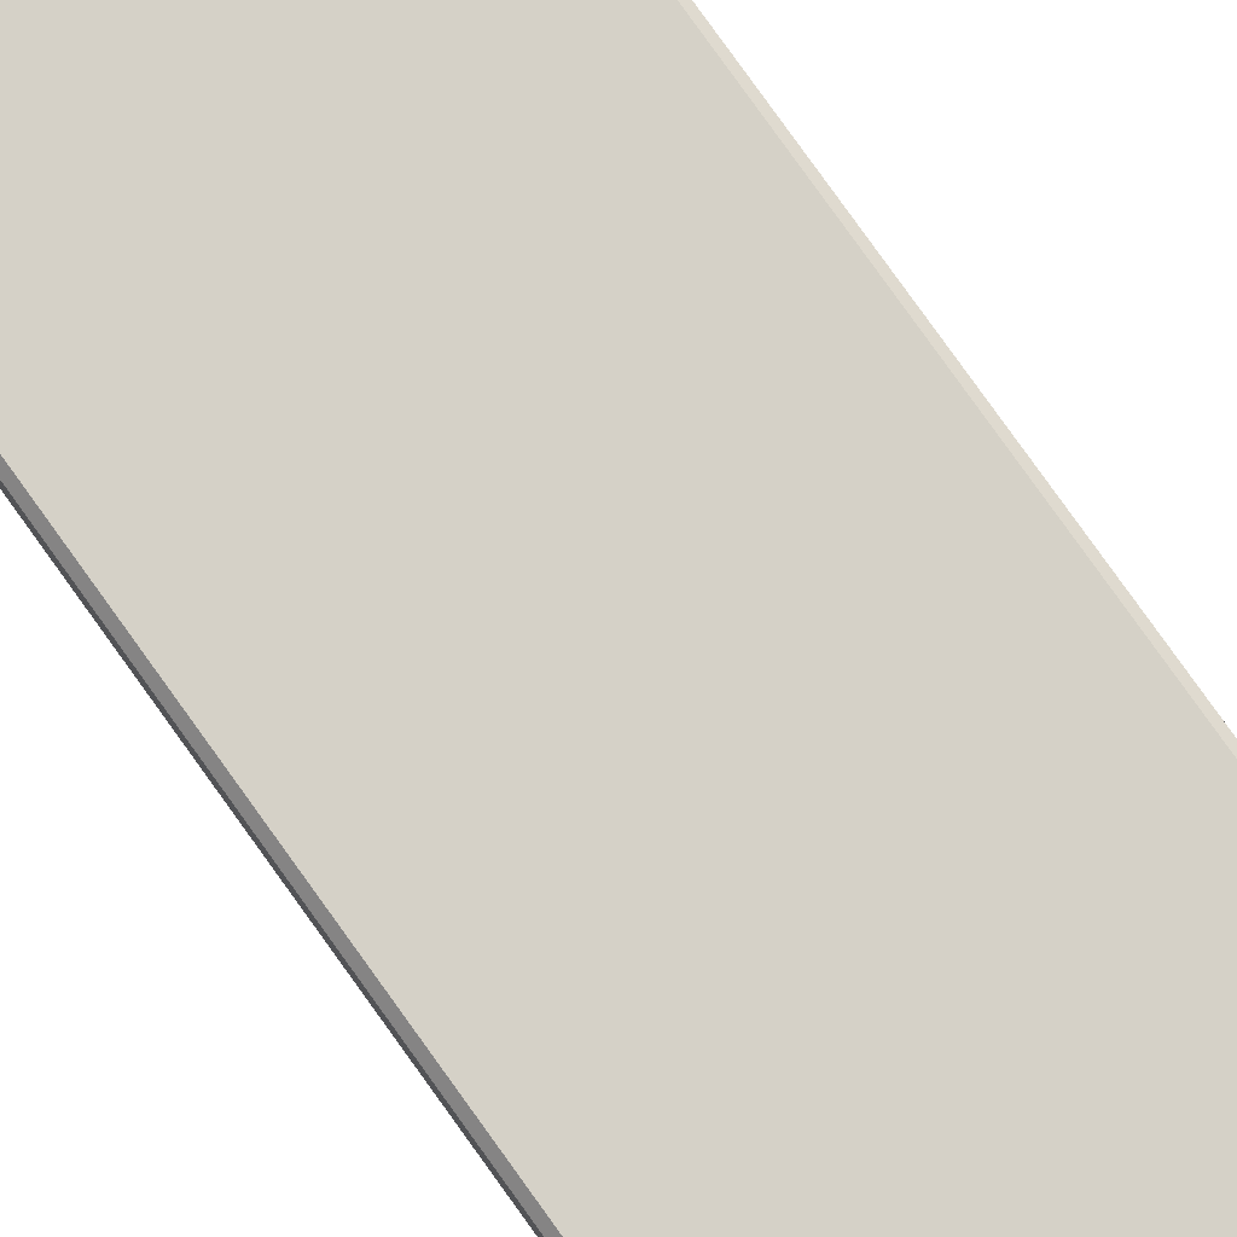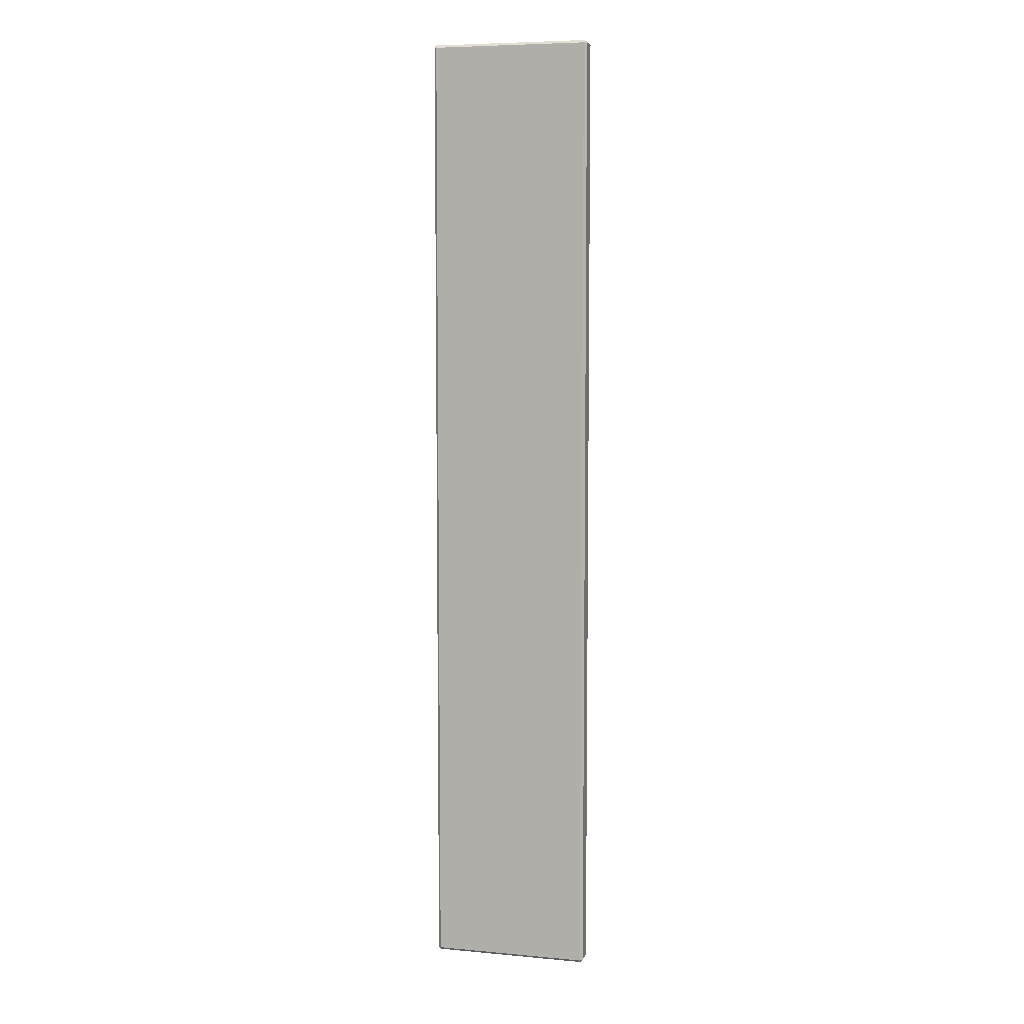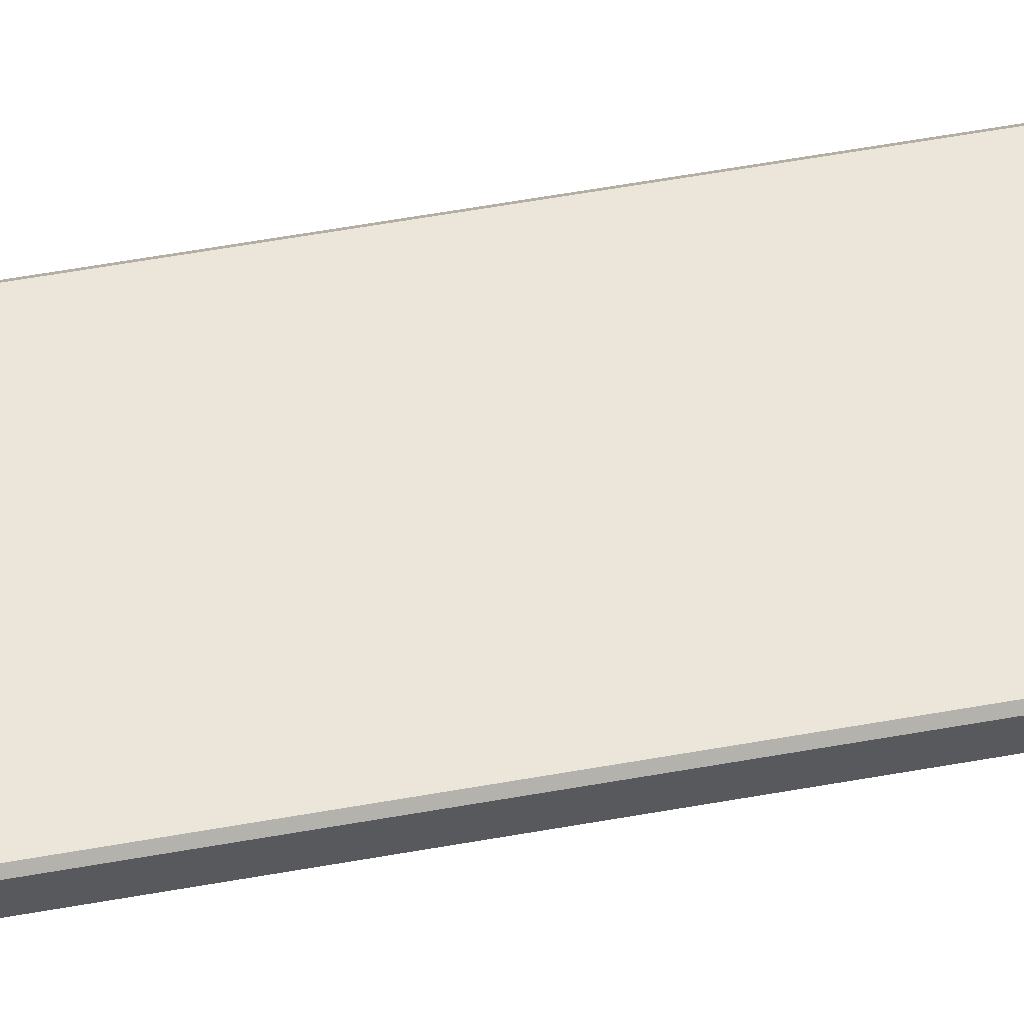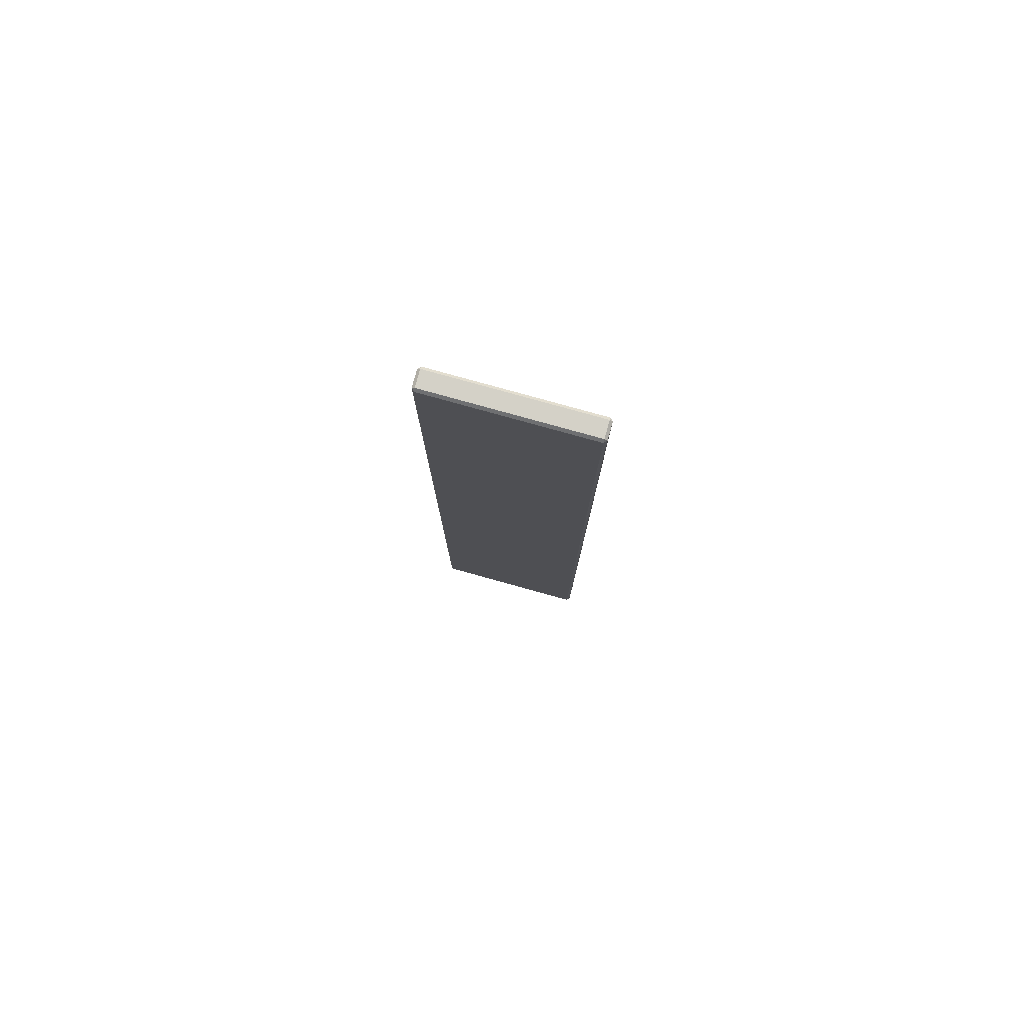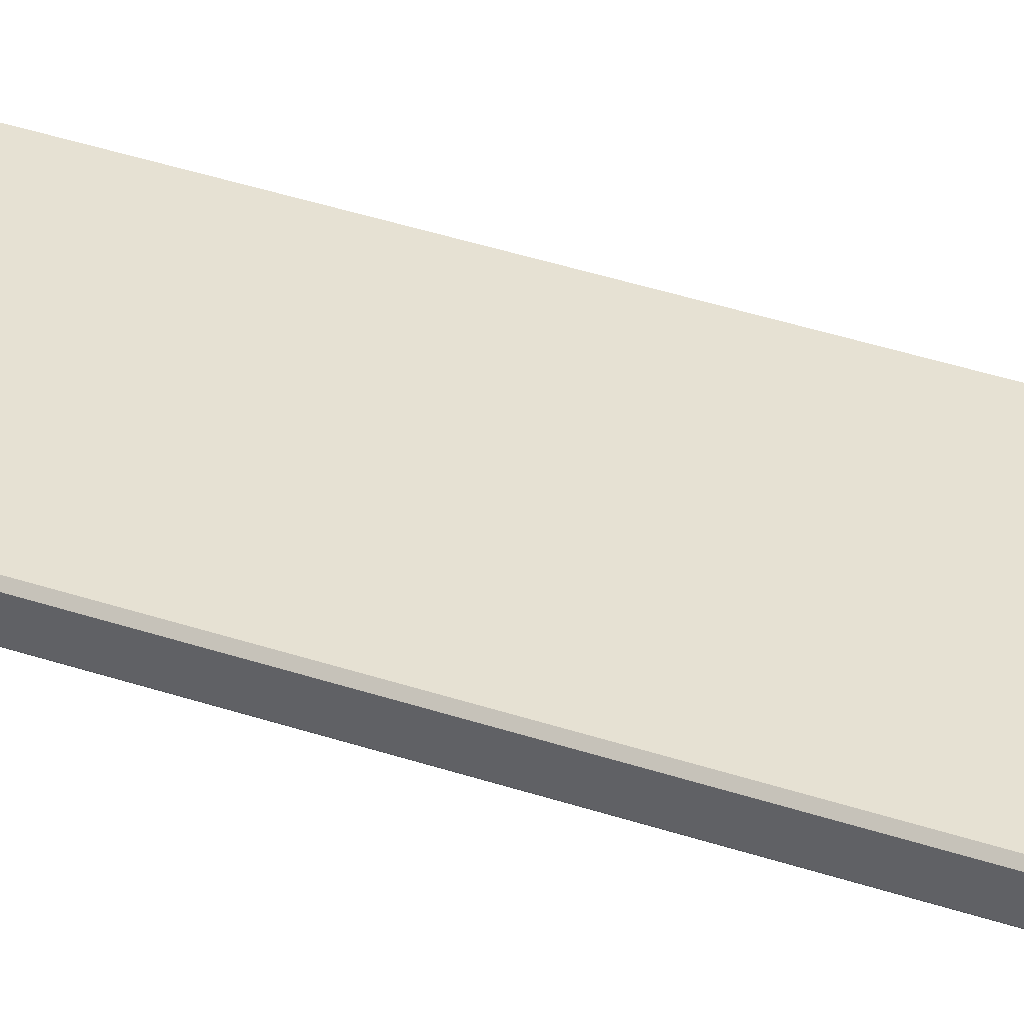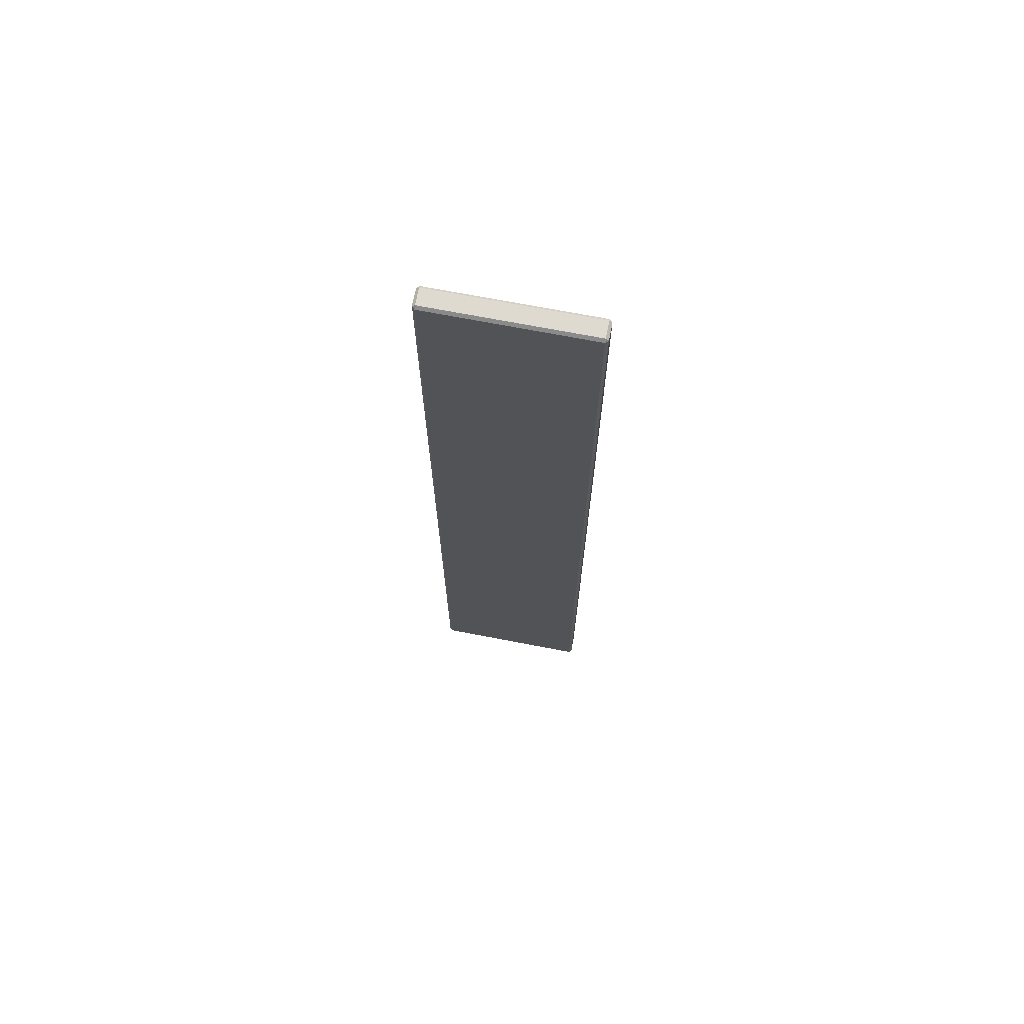
<metadata>
{"format":"obj","ext":"obj","renderer":"f3d","projection":"perspective","resolution":1024,"background":"white","views":[{"elev":79.7,"azim":144.4,"up":"+Y"},{"elev":6.8,"azim":14.8,"up":"+Z"},{"elev":56.3,"azim":79.3,"up":"+Y"},{"elev":79.8,"azim":15.5,"up":"+Z"},{"elev":38.8,"azim":-67.1,"up":"+Y"},{"elev":70.7,"azim":-169.1,"up":"+Z"}]}
</metadata>
<code>
g
v 58 8 358
v -58 8 358
v -58 8 336.8
v -58 8 313.5
v -58 8 290.3
v -58 8 267.1
v -58 8 243.9
v -58 8 220.6
v -58 8 197.4
v -58 8 174.2
v -58 8 151
v -58 8 127.7
v -58 8 104.5
v -58 8 81.29
v -58 8 58.06
v -58 8 34.84
v -58 8 11.61
v -58 8 -11.61
v -58 8 -34.84
v -58 8 -58.06
v -58 8 -81.29
v -58 8 -104.5
v -58 8 -127.7
v -58 8 -151
v -58 8 -174.2
v -58 8 -197.4
v -58 8 -220.6
v -58 8 -243.9
v -58 8 -267.1
v -58 8 -290.3
v -58 8 -313.5
v -58 8 -336.8
v -58 8 -358
v 58 8 -358
v 58 8 -336.8
v 58 8 -313.5
v 58 8 -290.3
v 58 8 -267.1
v 58 8 -243.9
v 58 8 -220.6
v 58 8 -197.4
v 58 8 -174.2
v 58 8 -151
v 58 8 -127.7
v 58 8 -104.5
v 58 8 -81.29
v 58 8 -58.06
v 58 8 -34.84
v 58 8 -11.61
v 58 8 11.61
v 58 8 34.84
v 58 8 58.06
v 58 8 81.29
v 58 8 104.5
v 58 8 127.7
v 58 8 151
v 58 8 174.2
v 58 8 197.4
v 58 8 220.6
v 58 8 243.9
v 58 8 267.1
v 58 8 290.3
v 58 8 313.5
v 58 8 336.8
v -58 6 360
v 58 6 360
v 58 -6 360
v -58 -6 360
v 60 6 -336.8
v 60 6 -358
v 60 -6 -358
v 60 -6 -336.8
v 60 -6 -313.5
v 60 -6 -290.3
v 60 -6 -267.1
v 60 -6 -243.9
v 60 -6 -220.6
v 60 -6 -197.4
v 60 -6 -174.2
v 60 -6 -151
v 60 -6 -127.7
v 60 -6 -104.5
v 60 -6 -81.29
v 60 -6 -58.06
v 60 -6 -34.84
v 60 -6 -11.61
v 60 -6 11.61
v 60 -6 34.84
v 60 -6 58.06
v 60 -6 81.29
v 60 -6 104.5
v 60 -6 127.7
v 60 -6 151
v 60 -6 174.2
v 60 -6 197.4
v 60 -6 220.6
v 60 -6 243.9
v 60 -6 267.1
v 60 -6 290.3
v 60 -6 313.5
v 60 -6 336.8
v 60 -6 358
v 60 6 358
v 60 6 336.8
v 60 6 313.5
v 60 6 290.3
v 60 6 267.1
v 60 6 243.9
v 60 6 220.6
v 60 6 197.4
v 60 6 174.2
v 60 6 151
v 60 6 127.7
v 60 6 104.5
v 60 6 81.29
v 60 6 58.06
v 60 6 34.84
v 60 6 11.61
v 60 6 -11.61
v 60 6 -34.84
v 60 6 -58.06
v 60 6 -81.29
v 60 6 -104.5
v 60 6 -127.7
v 60 6 -151
v 60 6 -174.2
v 60 6 -197.4
v 60 6 -220.6
v 60 6 -243.9
v 60 6 -267.1
v 60 6 -290.3
v 60 6 -313.5
v -60 -6 -336.8
v -60 -6 -358
v -60 6 -358
v -60 6 -336.8
v -60 6 -313.5
v -60 6 -290.3
v -60 6 -267.1
v -60 6 -243.9
v -60 6 -220.6
v -60 6 -197.4
v -60 6 -174.2
v -60 6 -151
v -60 6 -127.7
v -60 6 -104.5
v -60 6 -81.29
v -60 6 -58.06
v -60 6 -34.84
v -60 6 -11.61
v -60 6 11.61
v -60 6 34.84
v -60 6 58.06
v -60 6 81.29
v -60 6 104.5
v -60 6 127.7
v -60 6 151
v -60 6 174.2
v -60 6 197.4
v -60 6 220.6
v -60 6 243.9
v -60 6 267.1
v -60 6 290.3
v -60 6 313.5
v -60 6 336.8
v -60 6 358
v -60 -6 358
v -60 -6 336.8
v -60 -6 313.5
v -60 -6 290.3
v -60 -6 267.1
v -60 -6 243.9
v -60 -6 220.6
v -60 -6 197.4
v -60 -6 174.2
v -60 -6 151
v -60 -6 127.7
v -60 -6 104.5
v -60 -6 81.29
v -60 -6 58.06
v -60 -6 34.84
v -60 -6 11.61
v -60 -6 -11.61
v -60 -6 -34.84
v -60 -6 -58.06
v -60 -6 -81.29
v -60 -6 -104.5
v -60 -6 -127.7
v -60 -6 -151
v -60 -6 -174.2
v -60 -6 -197.4
v -60 -6 -220.6
v -60 -6 -243.9
v -60 -6 -267.1
v -60 -6 -290.3
v -60 -6 -313.5
v -58 -8 -358
v -58 -8 -336.8
v -58 -8 -313.5
v -58 -8 -290.3
v -58 -8 -267.1
v -58 -8 -243.9
v -58 -8 -220.6
v -58 -8 -197.4
v -58 -8 -174.2
v -58 -8 -151
v -58 -8 -127.7
v -58 -8 -104.5
v -58 -8 -81.29
v -58 -8 -58.06
v -58 -8 -34.84
v -58 -8 -11.61
v -58 -8 11.61
v -58 -8 34.84
v -58 -8 58.06
v -58 -8 81.29
v -58 -8 104.5
v -58 -8 127.7
v -58 -8 151
v -58 -8 174.2
v -58 -8 197.4
v -58 -8 220.6
v -58 -8 243.9
v -58 -8 267.1
v -58 -8 290.3
v -58 -8 313.5
v -58 -8 336.8
v -58 -8 358
v 58 -8 358
v 58 -8 336.8
v 58 -8 313.5
v 58 -8 290.3
v 58 -8 267.1
v 58 -8 243.9
v 58 -8 220.6
v 58 -8 197.4
v 58 -8 174.2
v 58 -8 151
v 58 -8 127.7
v 58 -8 104.5
v 58 -8 81.29
v 58 -8 58.06
v 58 -8 34.84
v 58 -8 11.61
v 58 -8 -11.61
v 58 -8 -34.84
v 58 -8 -58.06
v 58 -8 -81.29
v 58 -8 -104.5
v 58 -8 -127.7
v 58 -8 -151
v 58 -8 -174.2
v 58 -8 -197.4
v 58 -8 -220.6
v 58 -8 -243.9
v 58 -8 -267.1
v 58 -8 -290.3
v 58 -8 -313.5
v 58 -8 -336.8
v 58 -8 -358
v 58 -6 -360
v 58 6 -360
v -58 6 -360
v -58 -6 -360
g
f 2 65 66 1
f 3 165 166 2
f 4 164 165 3
f 5 163 164 4
f 6 162 163 5
f 7 161 162 6
f 8 160 161 7
f 9 159 160 8
f 10 158 159 9
f 11 157 158 10
f 12 156 157 11
f 13 155 156 12
f 14 154 155 13
f 15 153 154 14
f 16 152 153 15
f 17 151 152 16
f 18 150 151 17
f 19 149 150 18
f 20 148 149 19
f 21 147 148 20
f 22 146 147 21
f 23 145 146 22
f 24 144 145 23
f 25 143 144 24
f 26 142 143 25
f 27 141 142 26
f 28 140 141 27
f 29 139 140 28
f 30 138 139 29
f 31 137 138 30
f 32 136 137 31
f 33 135 136 32
f 34 262 263 33
f 35 69 70 34
f 36 132 69 35
f 37 131 132 36
f 38 130 131 37
f 39 129 130 38
f 40 128 129 39
f 41 127 128 40
f 42 126 127 41
f 43 125 126 42
f 44 124 125 43
f 45 123 124 44
f 46 122 123 45
f 47 121 122 46
f 48 120 121 47
f 49 119 120 48
f 50 118 119 49
f 51 117 118 50
f 52 116 117 51
f 53 115 116 52
f 54 114 115 53
f 55 113 114 54
f 56 112 113 55
f 57 111 112 56
f 58 110 111 57
f 59 109 110 58
f 60 108 109 59
f 61 107 108 60
f 62 106 107 61
f 63 105 106 62
f 64 104 105 63
f 1 103 104 64
f 67 102 103 66
f 68 228 229 67
f 65 166 167 68
f 71 261 262 70
f 72 259 260 71
f 73 258 259 72
f 74 257 258 73
f 75 256 257 74
f 76 255 256 75
f 77 254 255 76
f 78 253 254 77
f 79 252 253 78
f 80 251 252 79
f 81 250 251 80
f 82 249 250 81
f 83 248 249 82
f 84 247 248 83
f 85 246 247 84
f 86 245 246 85
f 87 244 245 86
f 88 243 244 87
f 89 242 243 88
f 90 241 242 89
f 91 240 241 90
f 92 239 240 91
f 93 238 239 92
f 94 237 238 93
f 95 236 237 94
f 96 235 236 95
f 97 234 235 96
f 98 233 234 97
f 99 232 233 98
f 100 231 232 99
f 101 230 231 100
f 102 229 230 101
f 134 197 198 133
f 135 263 264 134
f 168 227 228 167
f 169 226 227 168
f 170 225 226 169
f 171 224 225 170
f 172 223 224 171
f 173 222 223 172
f 174 221 222 173
f 175 220 221 174
f 176 219 220 175
f 177 218 219 176
f 178 217 218 177
f 179 216 217 178
f 180 215 216 179
f 181 214 215 180
f 182 213 214 181
f 183 212 213 182
f 184 211 212 183
f 185 210 211 184
f 186 209 210 185
f 187 208 209 186
f 188 207 208 187
f 189 206 207 188
f 190 205 206 189
f 191 204 205 190
f 192 203 204 191
f 193 202 203 192
f 194 201 202 193
f 195 200 201 194
f 196 199 200 195
f 133 198 199 196
f 197 264 261 260
f 66 103 1
f 2 166 65
f 34 70 262
f 134 264 197
f 68 167 228
f 71 260 261
f 67 229 102
f 33 263 135
f 68 67 66 65
f 261 264 263 262
f 34 33 32 35
f 35 32 31 36
f 36 31 30 37
f 37 30 29 38
f 38 29 28 39
f 39 28 27 40
f 40 27 26 41
f 41 26 25 42
f 42 25 24 43
f 43 24 23 44
f 44 23 22 45
f 45 22 21 46
f 46 21 20 47
f 47 20 19 48
f 48 19 18 49
f 49 18 17 50
f 50 17 16 51
f 51 16 15 52
f 52 15 14 53
f 53 14 13 54
f 54 13 12 55
f 55 12 11 56
f 56 11 10 57
f 57 10 9 58
f 58 9 8 59
f 59 8 7 60
f 60 7 6 61
f 61 6 5 62
f 62 5 4 63
f 63 4 3 64
f 64 3 2 1
f 197 260 259 198
f 198 259 258 199
f 199 258 257 200
f 200 257 256 201
f 201 256 255 202
f 202 255 254 203
f 203 254 253 204
f 204 253 252 205
f 205 252 251 206
f 206 251 250 207
f 207 250 249 208
f 208 249 248 209
f 209 248 247 210
f 210 247 246 211
f 211 246 245 212
f 212 245 244 213
f 213 244 243 214
f 214 243 242 215
f 215 242 241 216
f 216 241 240 217
f 217 240 239 218
f 218 239 238 219
f 219 238 237 220
f 220 237 236 221
f 221 236 235 222
f 222 235 234 223
f 223 234 233 224
f 224 233 232 225
f 225 232 231 226
f 226 231 230 227
f 227 230 229 228
f 72 71 70 69
f 73 72 69 132
f 74 73 132 131
f 75 74 131 130
f 76 75 130 129
f 77 76 129 128
f 78 77 128 127
f 79 78 127 126
f 80 79 126 125
f 81 80 125 124
f 82 81 124 123
f 83 82 123 122
f 84 83 122 121
f 85 84 121 120
f 86 85 120 119
f 87 86 119 118
f 88 87 118 117
f 89 88 117 116
f 90 89 116 115
f 91 90 115 114
f 92 91 114 113
f 93 92 113 112
f 94 93 112 111
f 95 94 111 110
f 96 95 110 109
f 97 96 109 108
f 98 97 108 107
f 99 98 107 106
f 100 99 106 105
f 101 100 105 104
f 102 101 104 103
f 168 167 166 165
f 169 168 165 164
f 170 169 164 163
f 171 170 163 162
f 172 171 162 161
f 173 172 161 160
f 174 173 160 159
f 175 174 159 158
f 176 175 158 157
f 177 176 157 156
f 178 177 156 155
f 179 178 155 154
f 180 179 154 153
f 181 180 153 152
f 182 181 152 151
f 183 182 151 150
f 184 183 150 149
f 185 184 149 148
f 186 185 148 147
f 187 186 147 146
f 188 187 146 145
f 189 188 145 144
f 190 189 144 143
f 191 190 143 142
f 192 191 142 141
f 193 192 141 140
f 194 193 140 139
f 195 194 139 138
f 196 195 138 137
f 133 196 137 136
f 134 133 136 135

</code>
